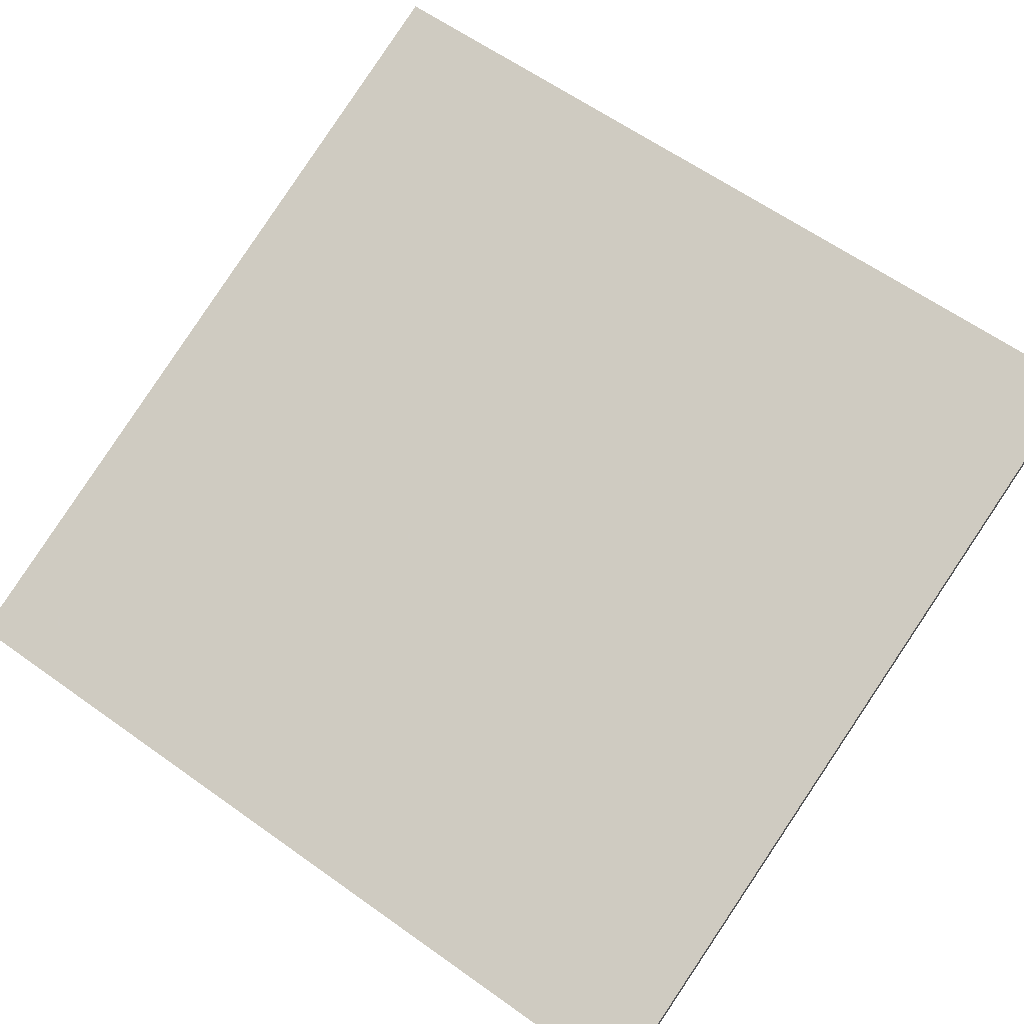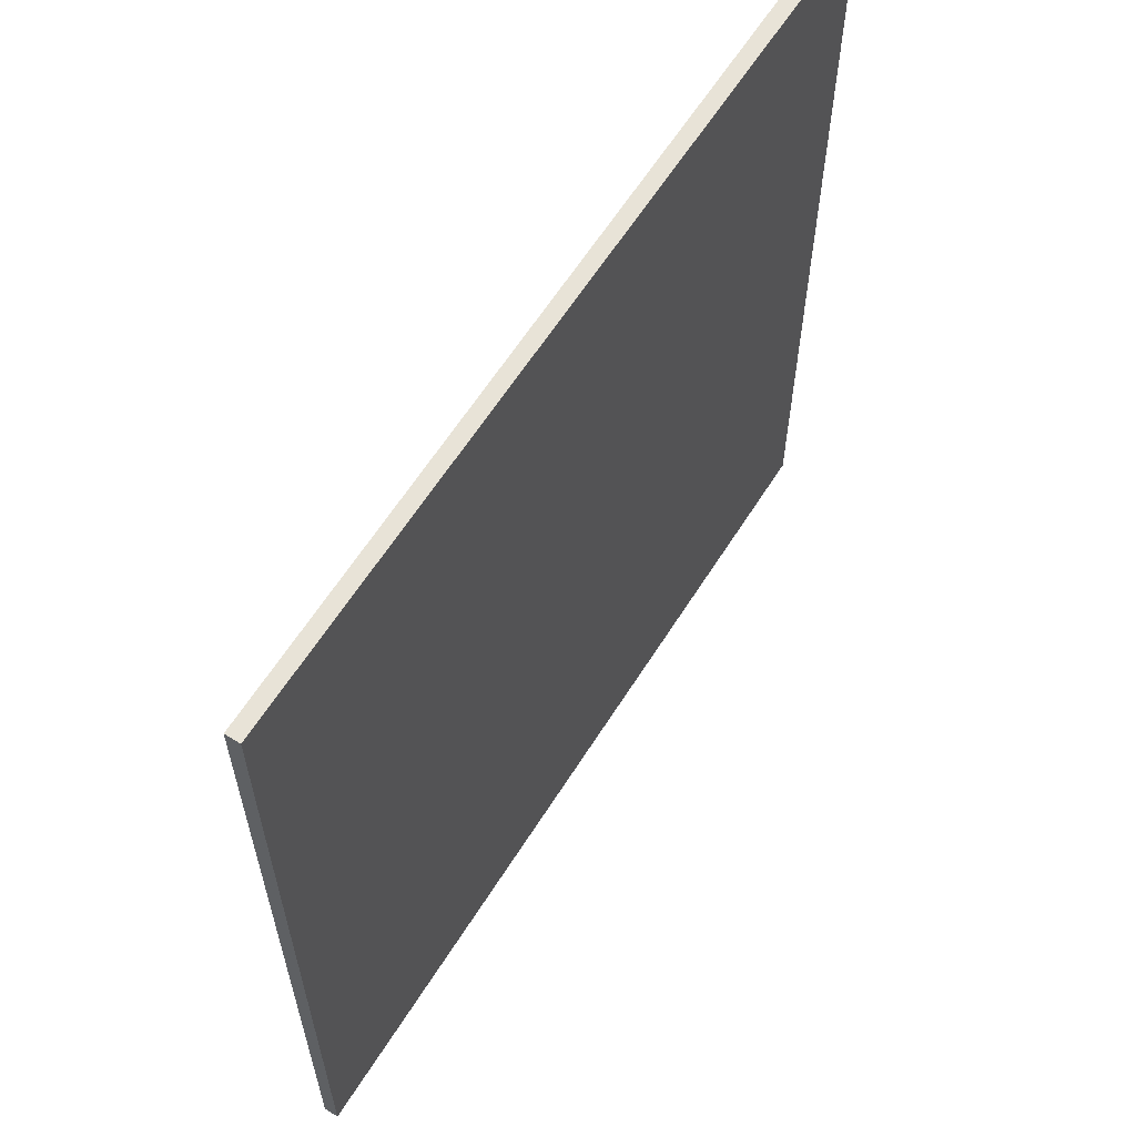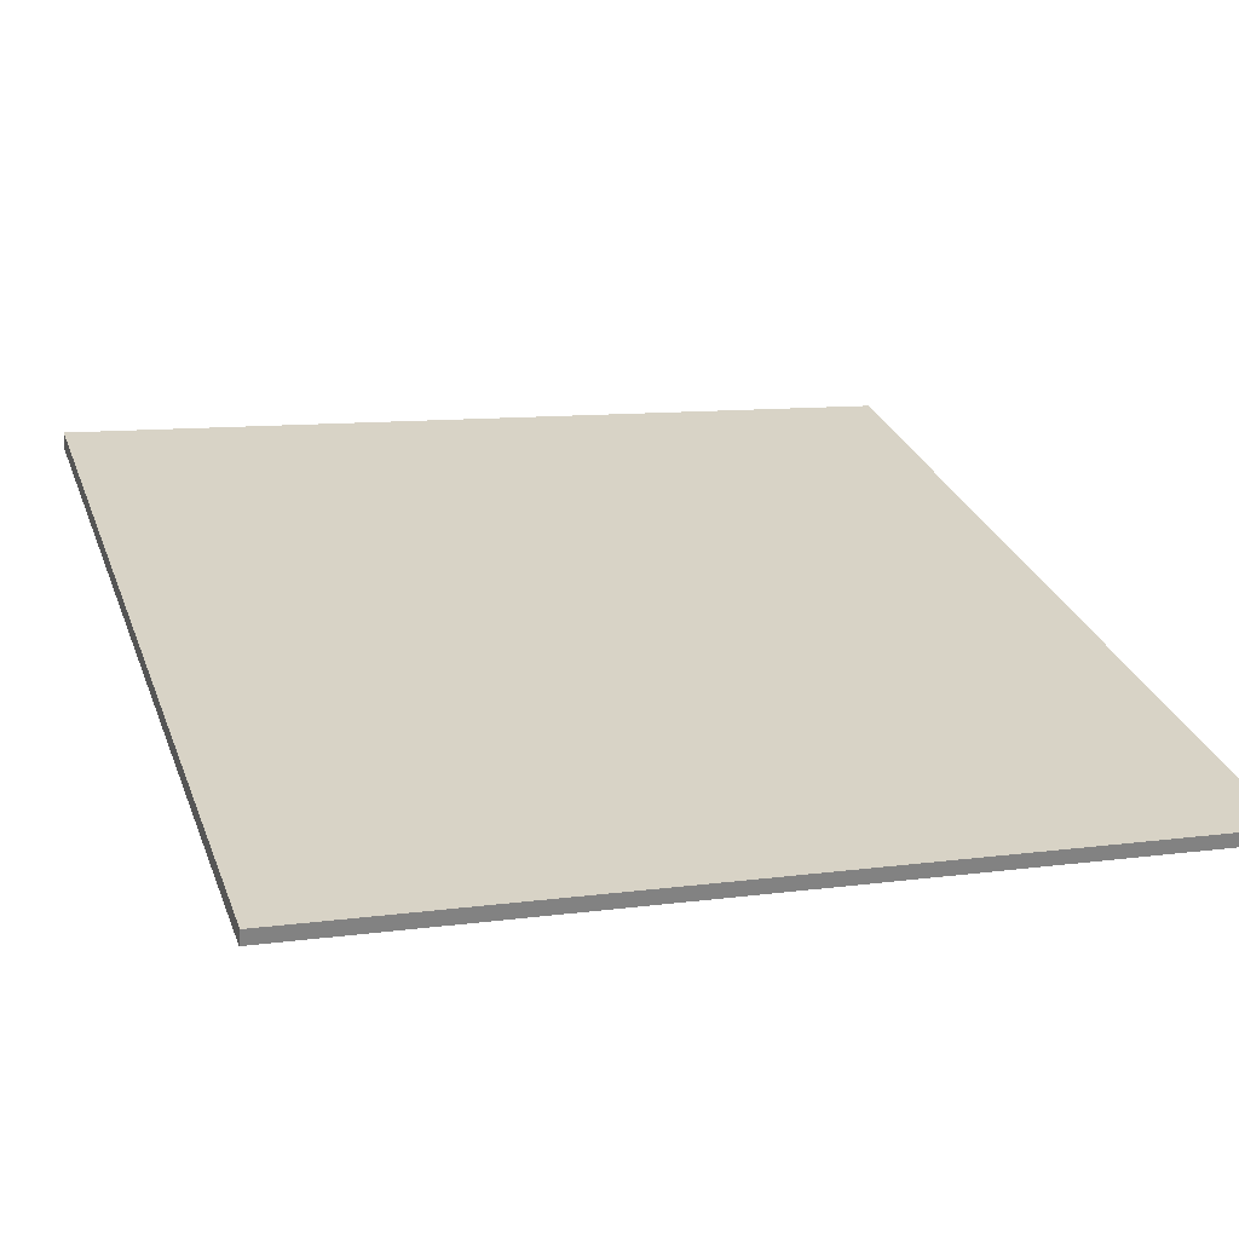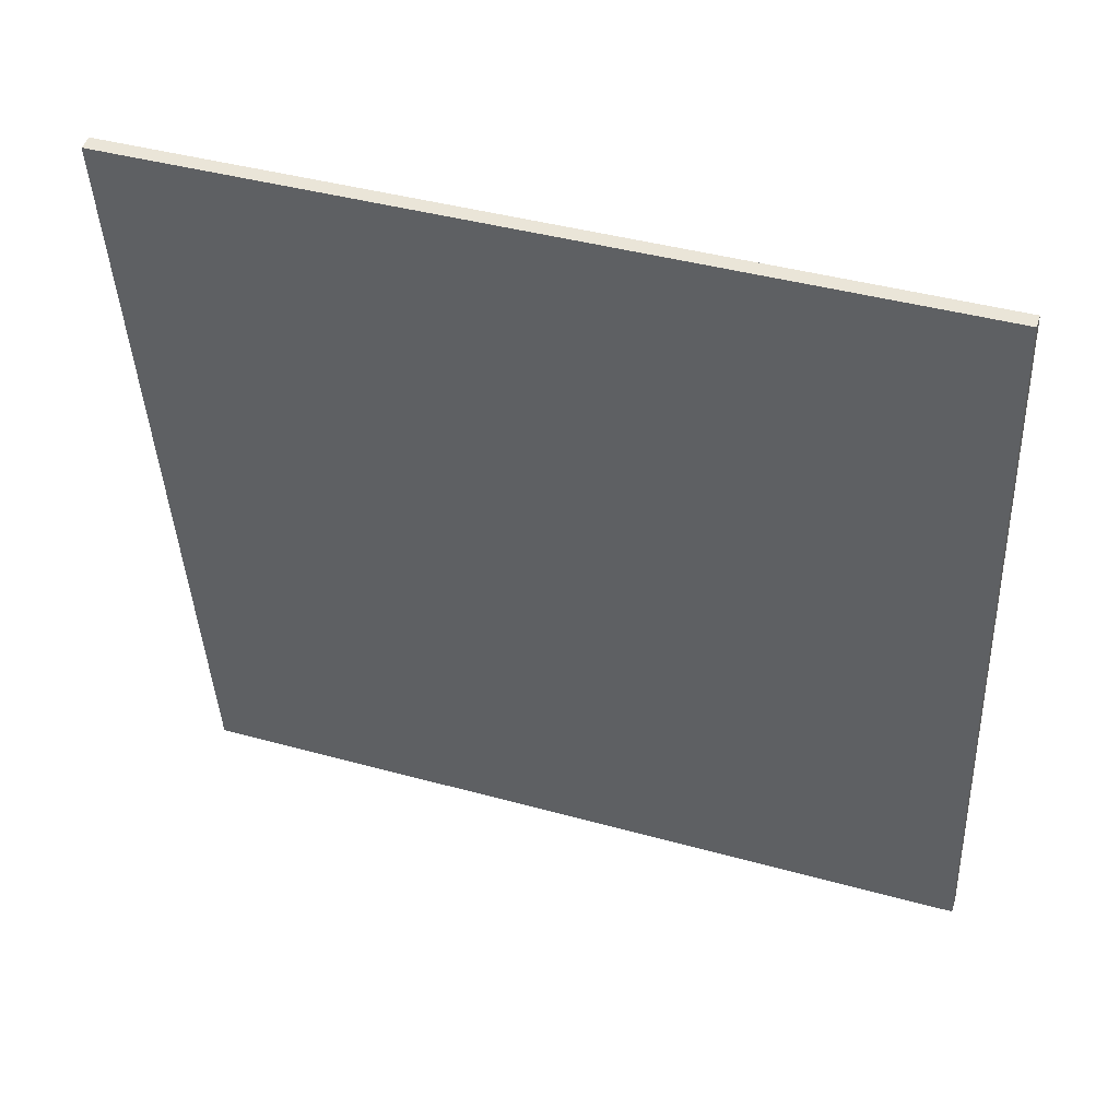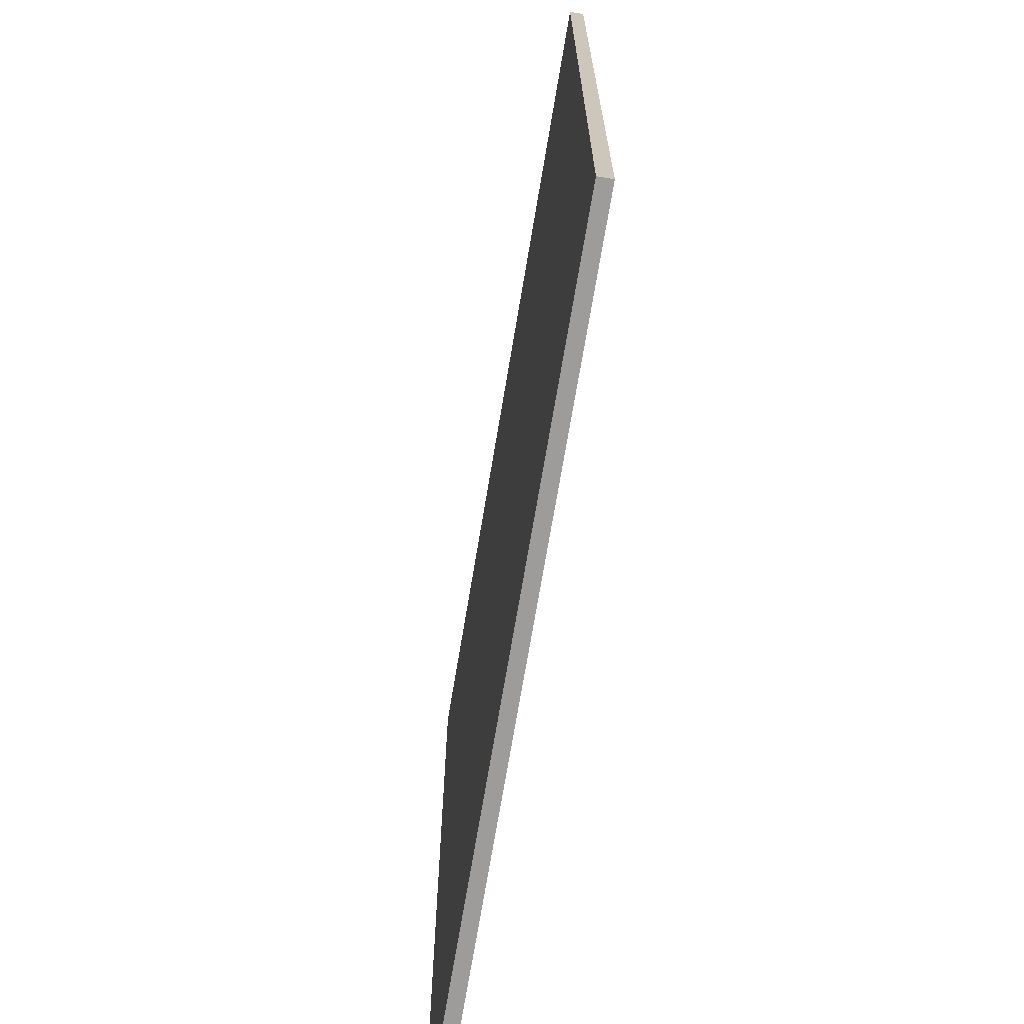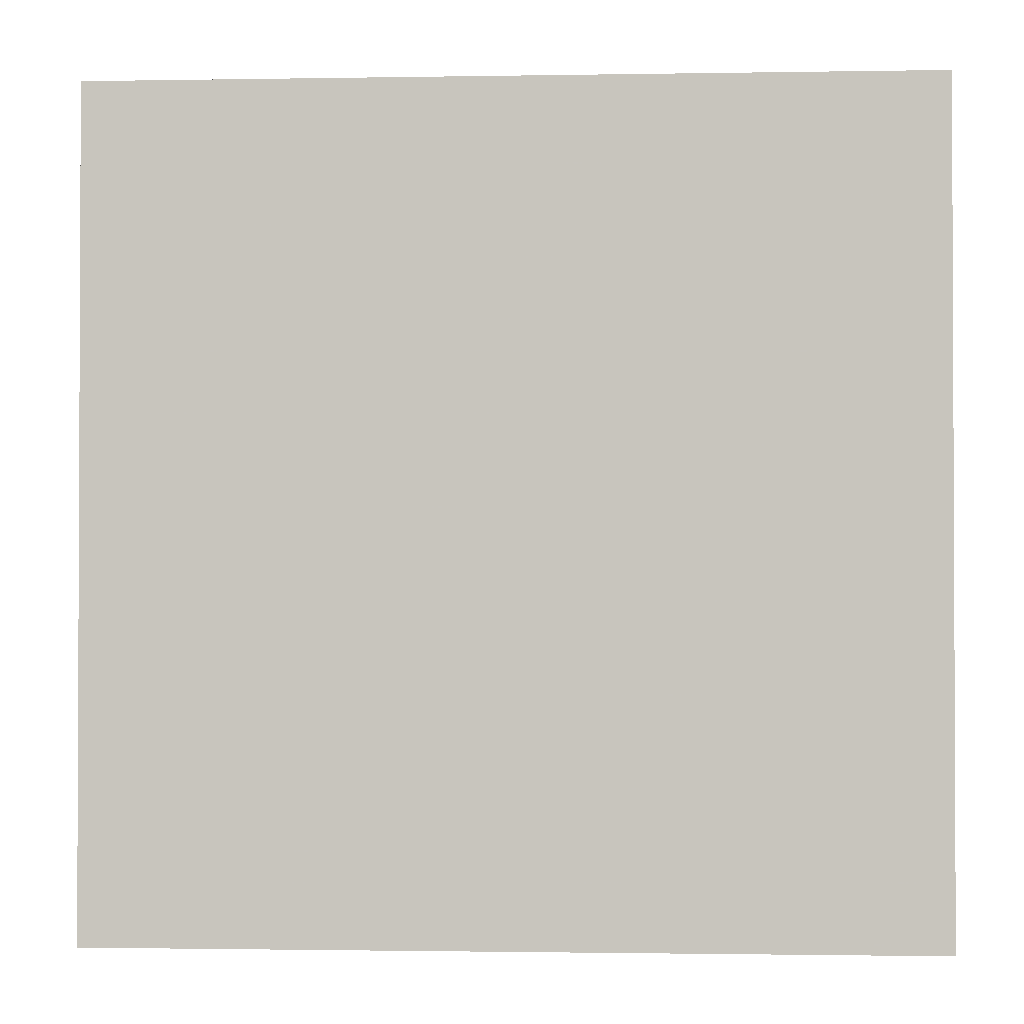
<metadata>
{"format":"obj","ext":"obj","renderer":"f3d","projection":"perspective","resolution":1024,"background":"white","views":[{"elev":62.2,"azim":-54.1,"up":"+Y"},{"elev":61.6,"azim":-39.4,"up":"+Z"},{"elev":9.8,"azim":-109.6,"up":"+Y"},{"elev":-41.4,"azim":-177.5,"up":"+Y"},{"elev":-70.1,"azim":-80.9,"up":"+Z"},{"elev":-1.4,"azim":22.1,"up":"+Z"}]}
</metadata>
<code>
v 44.98 49.89 -4.267
v 44.98 49.89 4.267
v 45.02 49.75 -4.267
v 45.02 49.75 4.267
v 53.07 52.6 -4.267
v 53.07 52.6 4.267
v 53.12 52.46 -4.267
v 53.12 52.46 4.267
f 1 3 4
f 4 2 1
f 5 6 8
f 8 7 5
f 1 2 6
f 6 5 1
f 3 7 8
f 8 4 3
f 1 5 7
f 7 3 1
f 2 4 8
f 8 6 2

</code>
